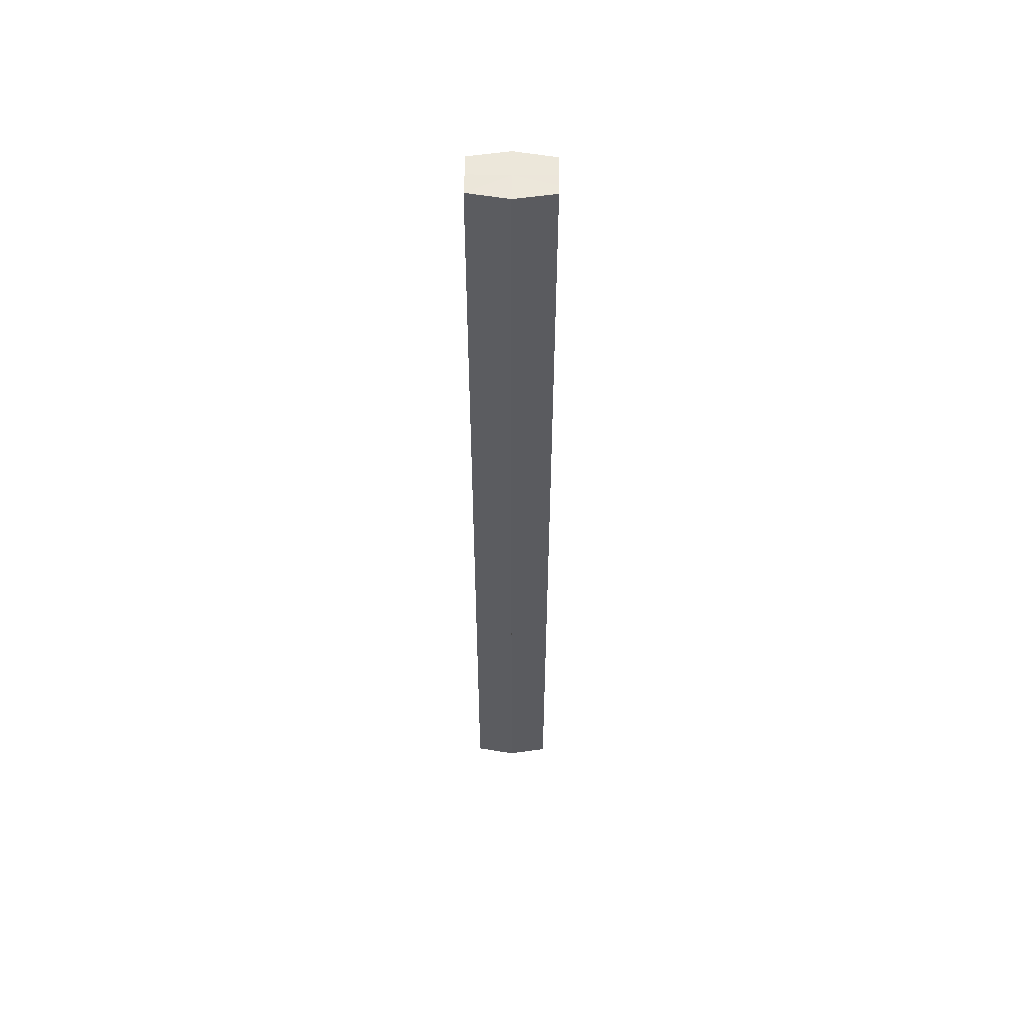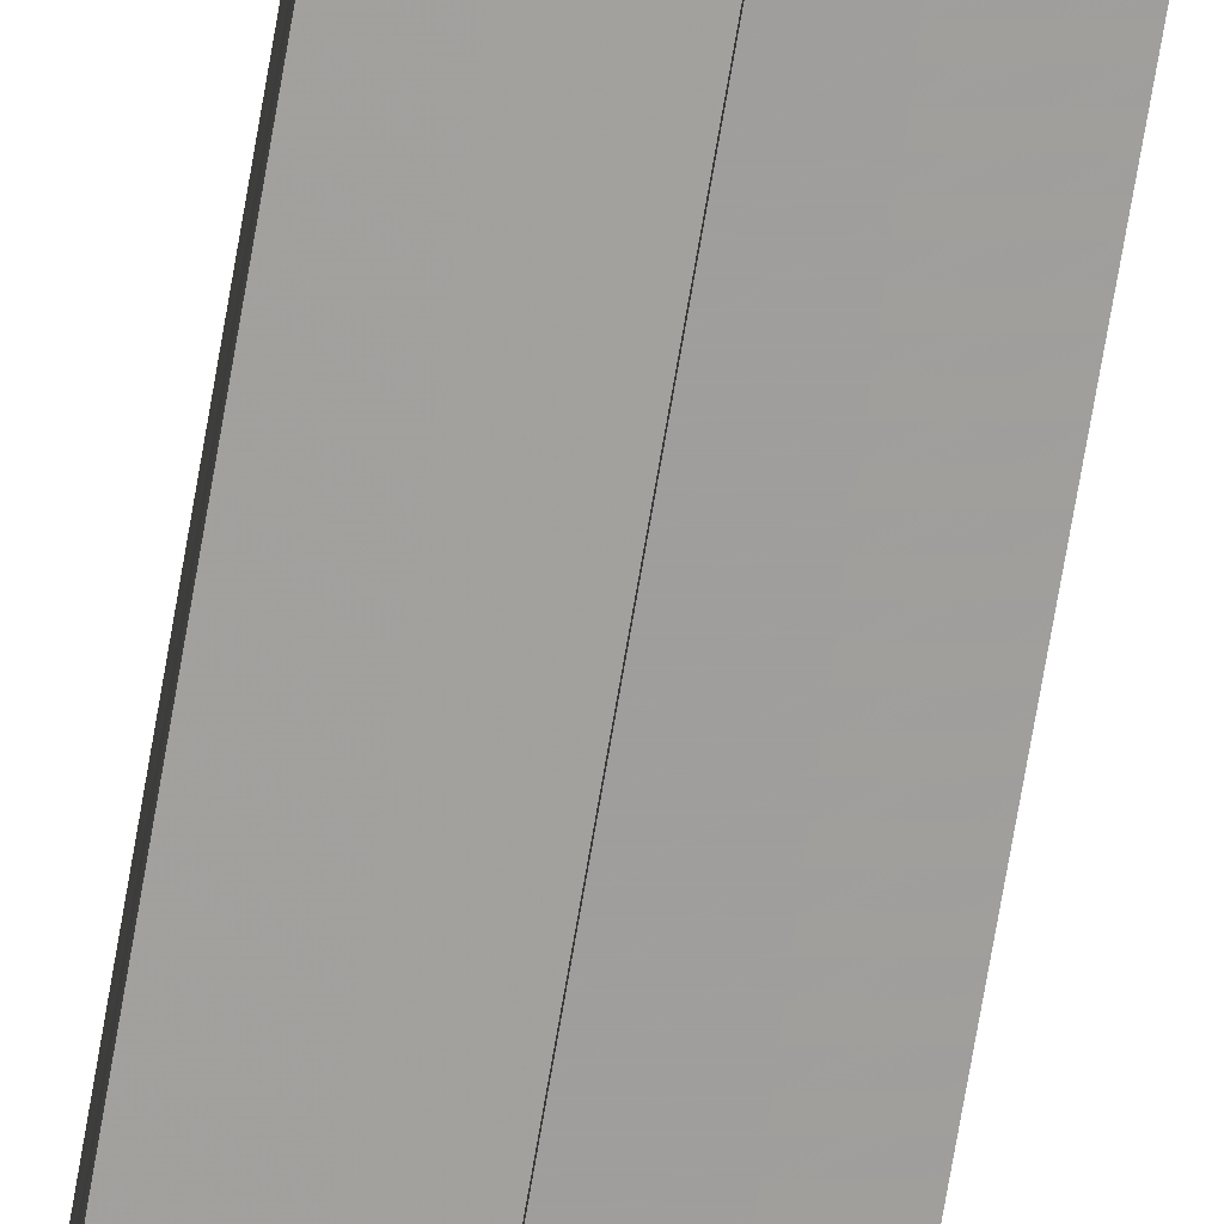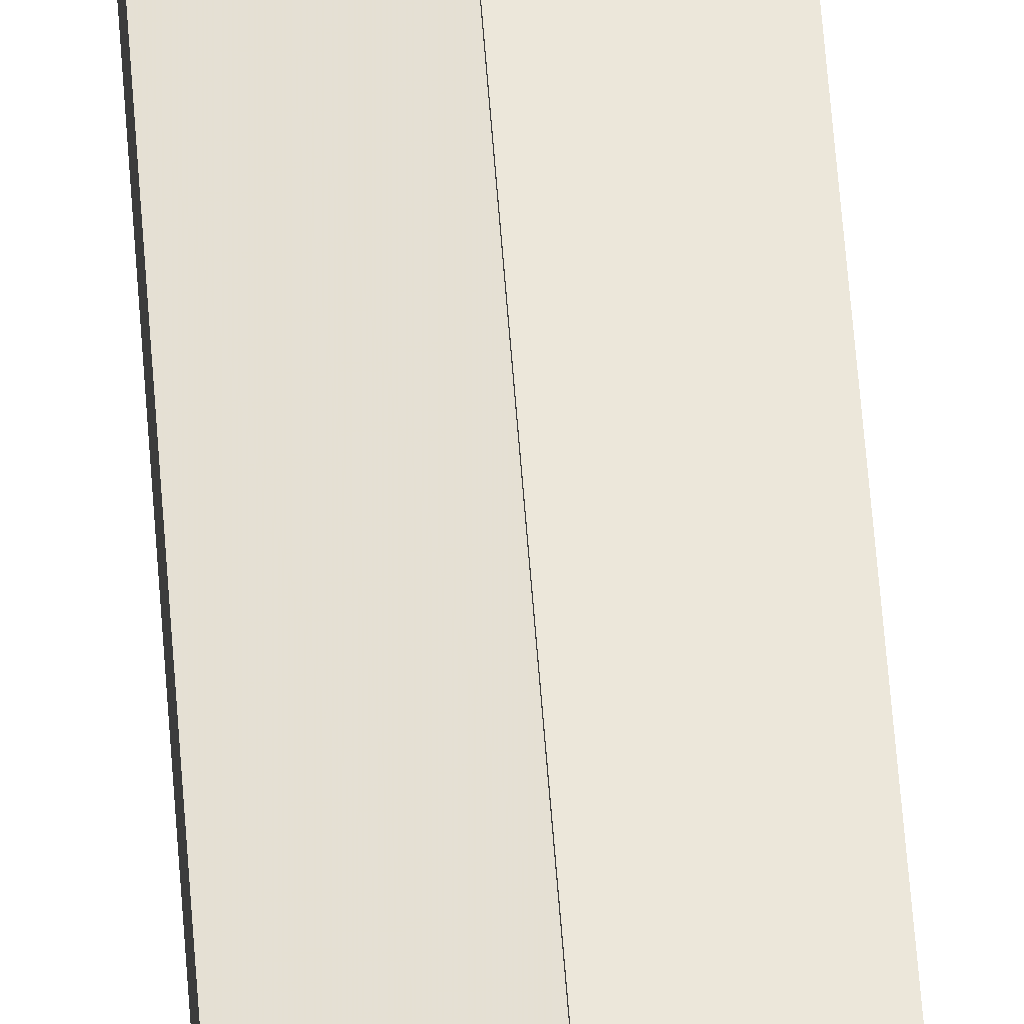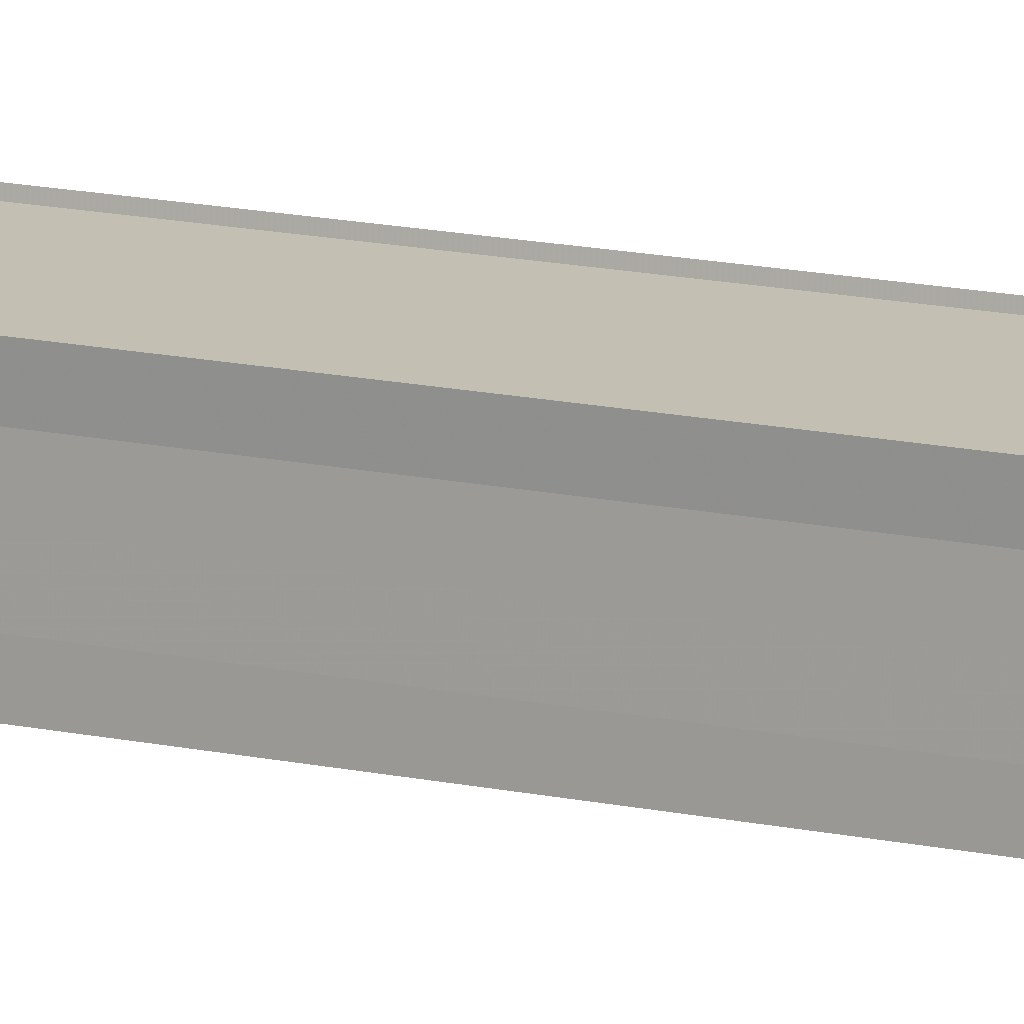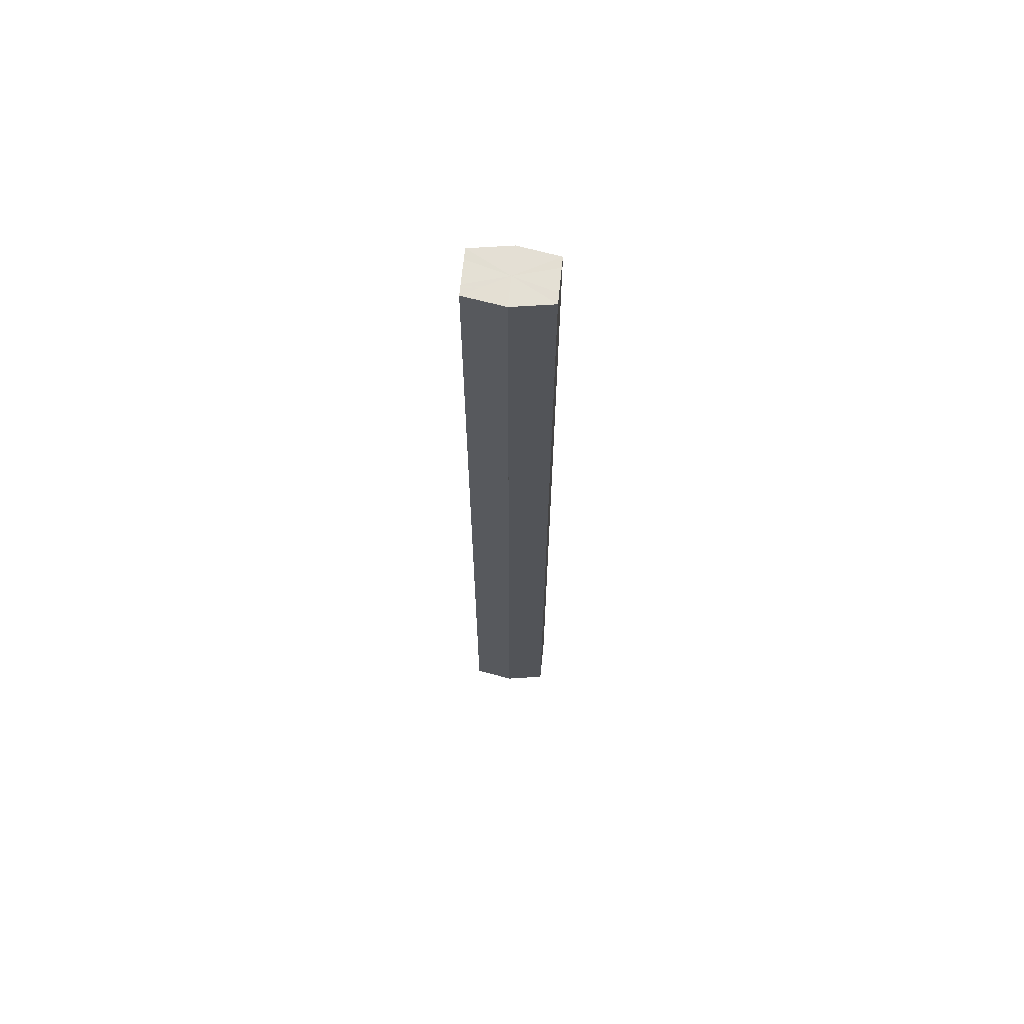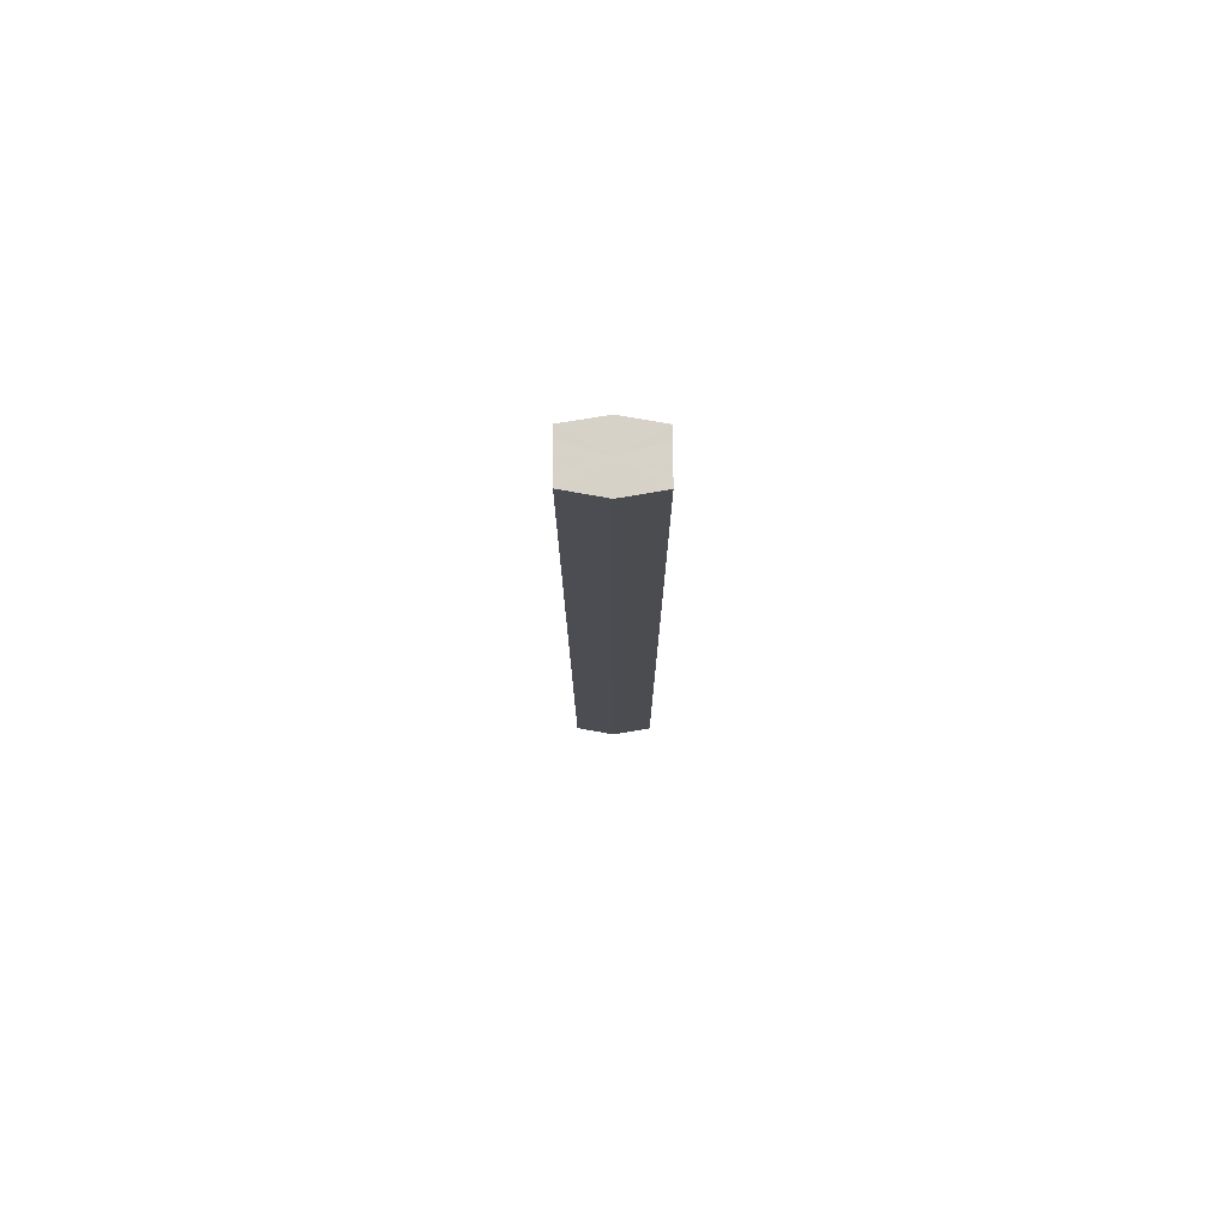
<metadata>
{"format":"obj","ext":"obj","renderer":"f3d","projection":"perspective","resolution":1024,"background":"white","views":[{"elev":53.7,"azim":1.0,"up":"+Y"},{"elev":-72.4,"azim":170.3,"up":"+Z"},{"elev":55.7,"azim":175.9,"up":"+Z"},{"elev":11.0,"azim":122.5,"up":"+Z"},{"elev":66.5,"azim":5.9,"up":"+Y"},{"elev":77.4,"azim":0.3,"up":"+Y"}]}
</metadata>
<code>
o 4168
v 2212 1870 14.77
v 2212 1870 14.77
v 2212 1870 14.77
v 2212 1870 14.78
v 2212 1870 14.78
v 2212 1870 14.77
v 2212 1870 14.77
v 2212 1870 14.78
v 2212 1870 14.78
v 2212 1870 14.78
v 2212 1870 14.78
v 2212 1870 14.78
v 2212 1870 14.78
v 2212 1870 14.78
v 2212 1870 14.78
v 2212 1870 14.78
v 2212 1870 14.78
v 2212 1870 14.78
v 2212 1870 14.79
v 2212 1870 14.78
v 2212 1870 14.79
v 2212 1870 14.78
v 2212 1870 14.78
v 2212 1870 14.78
v 2212 1870 14.78
v 2212 1870 14.78
v 2212 1870 14.78
v 2212 1870 14.78
v 2212 1870 14.79
v 2212 1870 14.79
v 2212 1870 14.79
v 2212 1870 14.79
v 2212 1870 14.79
v 2212 1870 14.79
v 2212 1870 14.79
v 2212 1870 14.79
v 2212 1870 14.79
v 2212 1870 14.79
v 2212 1870 14.79
v 2212 1870 14.79
v 2212 1870 14.79
v 2212 1870 14.79
v 2212 1870 14.79
v 2212 1870 14.79
v 2212 1870 14.78
v 2212 1870 14.79
v 2212 1870 14.78
v 2212 1870 14.78
v 2212 1870 14.78
v 2212 1870 14.78
v 2212 1870 14.78
v 2212 1870 14.78
v 2212 1870 14.78
v 2212 1870 14.78
v 2212 1870 14.78
v 2212 1870 14.78
v 2212 1870 14.78
v 2212 1870 14.78
v 2212 1870 14.78
v 2212 1870 14.78
v 2212 1870 14.78
v 2212 1870 14.78
v 2212 1870 14.79
v 2212 1870 14.78
v 2212 1870 14.77
v 2212 1870 14.78
v 2212 1870 14.77
v 2212 1870 14.77
v 2212 1870 14.77
v 2212 1870 14.78
v 2212 1870 14.77
v 2212 1870 14.78
v 2212 1870 14.77
v 2212 1870 14.78
v 2212 1870 14.78
v 2212 1870 14.78
v 2212 1870 14.78
v 2212 1870 14.78
v 2212 1870 14.78
v 2212 1870 14.78
v 2212 1870 14.78
v 2212 1870 14.79
v 2212 1870 14.79
v 2212 1870 14.79
f 1 2 3
f 4 2 5
f 3 6 7
f 5 6 7
f 8 6 9
f 10 9 11
f 8 9 12
f 13 14 10
f 8 12 15
f 16 17 13
f 8 15 18
f 19 20 16
f 21 22 19
f 22 23 24
f 23 25 26
f 25 27 28
f 8 18 29
f 30 29 31
f 8 29 32
f 30 33 34
f 35 36 30
f 35 37 30
f 38 32 39
f 40 32 39
f 41 42 38
f 43 42 40
f 8 32 44
f 45 44 46
f 8 44 47
f 48 49 45
f 8 47 50
f 8 50 51
f 8 51 52
f 8 52 6
f 53 54 48
f 55 56 53
f 57 58 55
f 58 59 60
f 59 61 62
f 61 63 64
f 65 52 66
f 65 67 68
f 69 70 65
f 69 71 65
f 72 73 74
f 72 75 73
f 72 74 76
f 72 77 75
f 72 76 78
f 72 79 77
f 72 78 80
f 72 81 79
f 72 80 82
f 72 83 81
f 72 82 84
f 72 84 83

</code>
